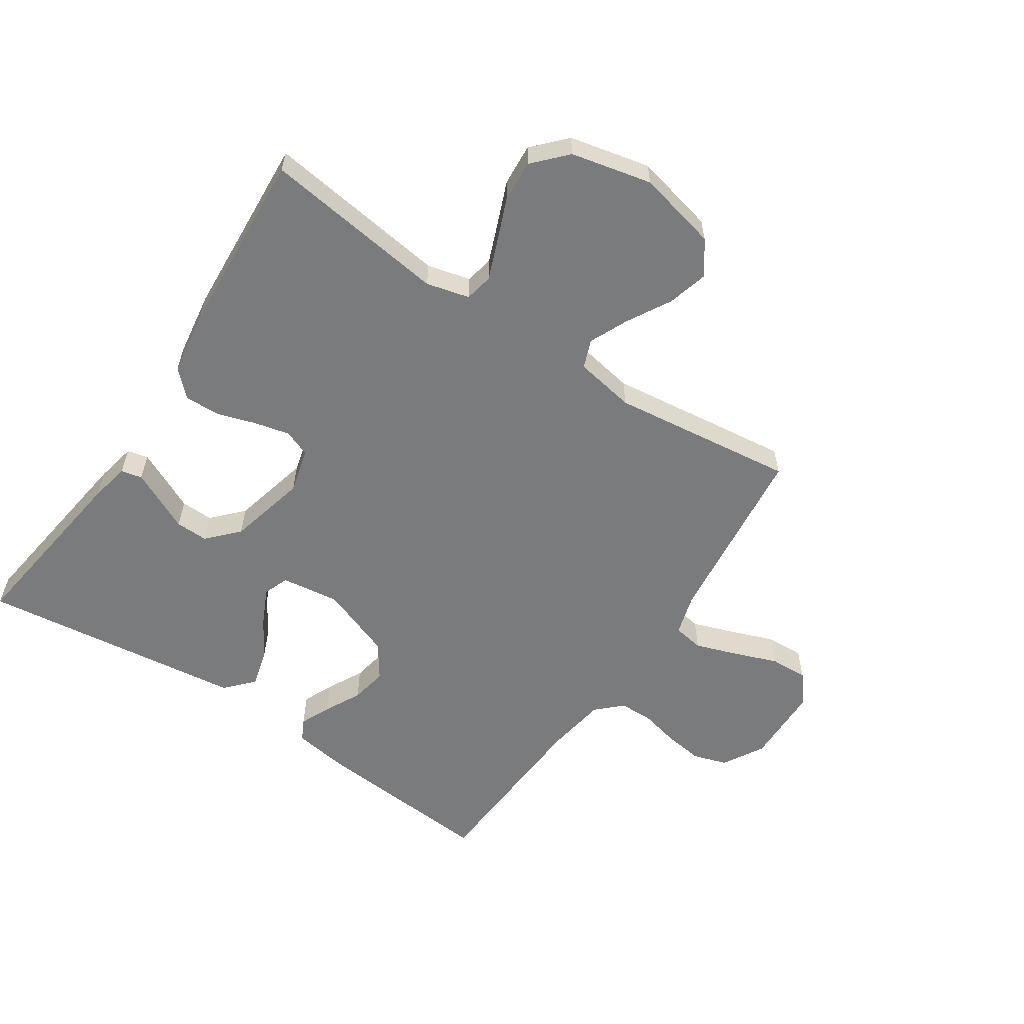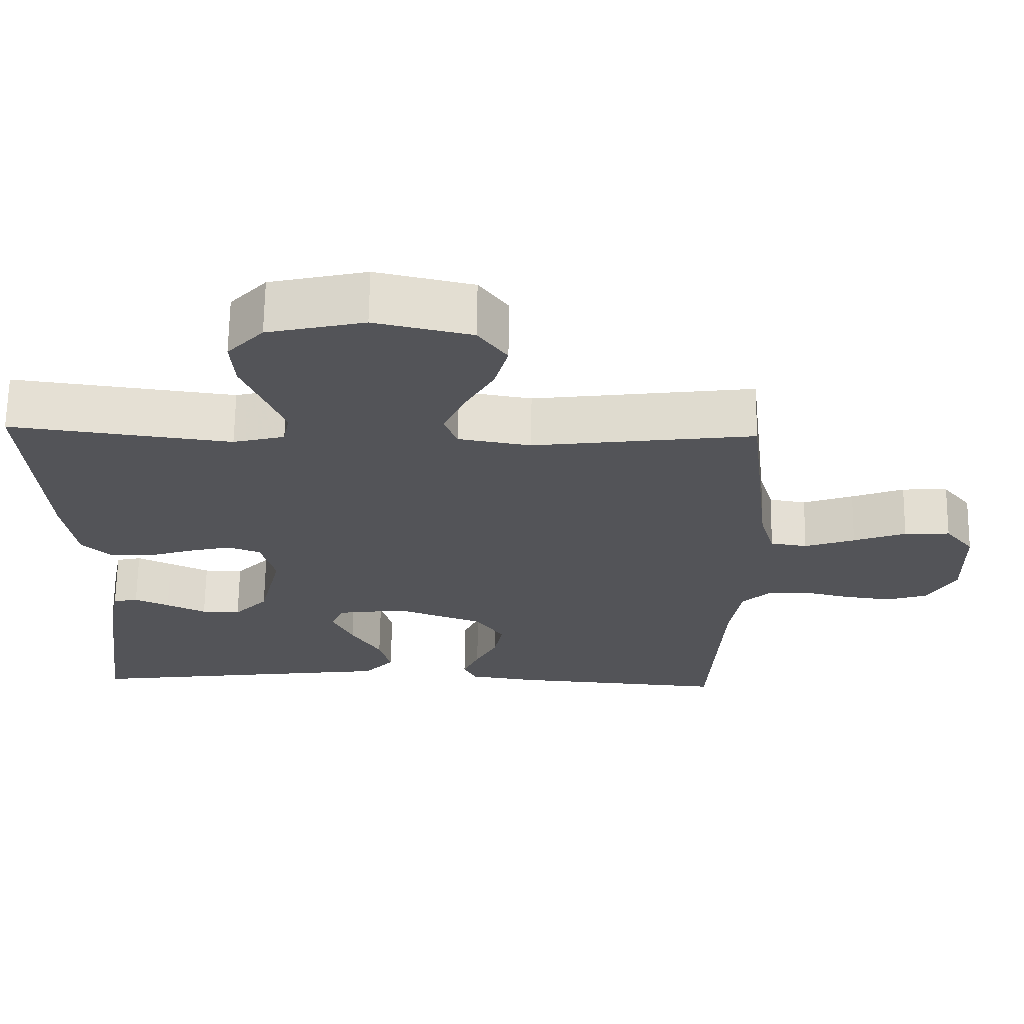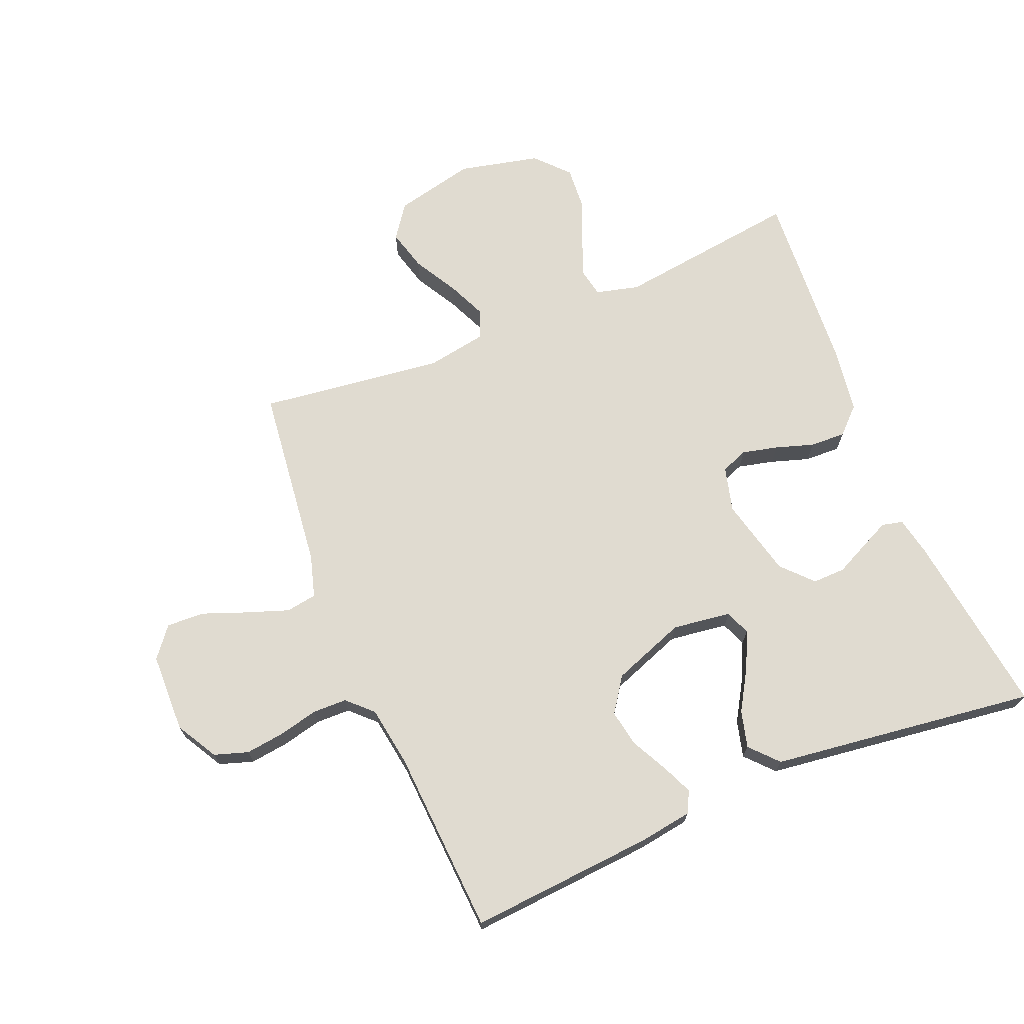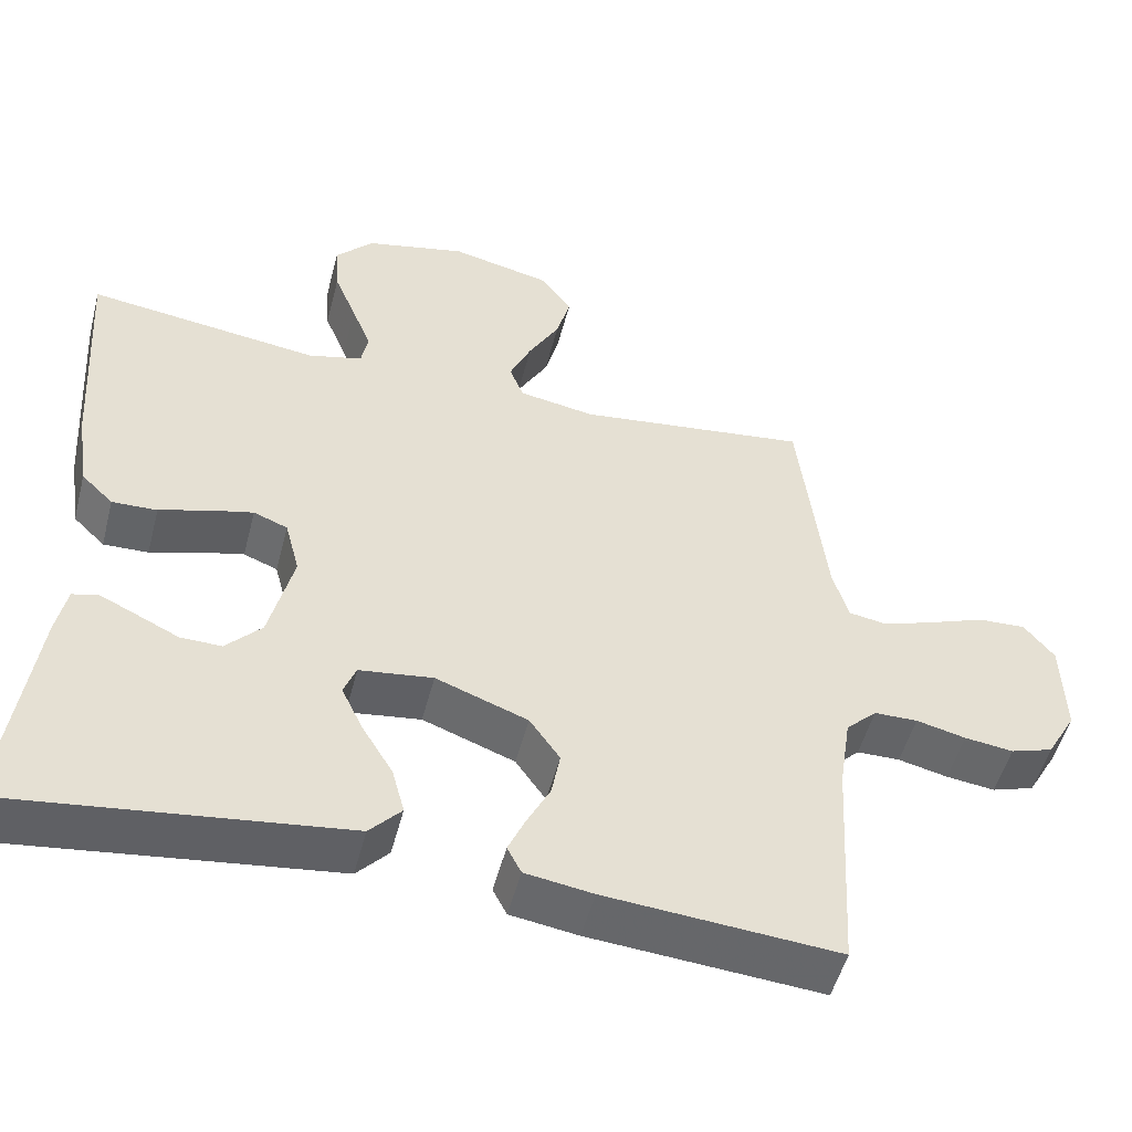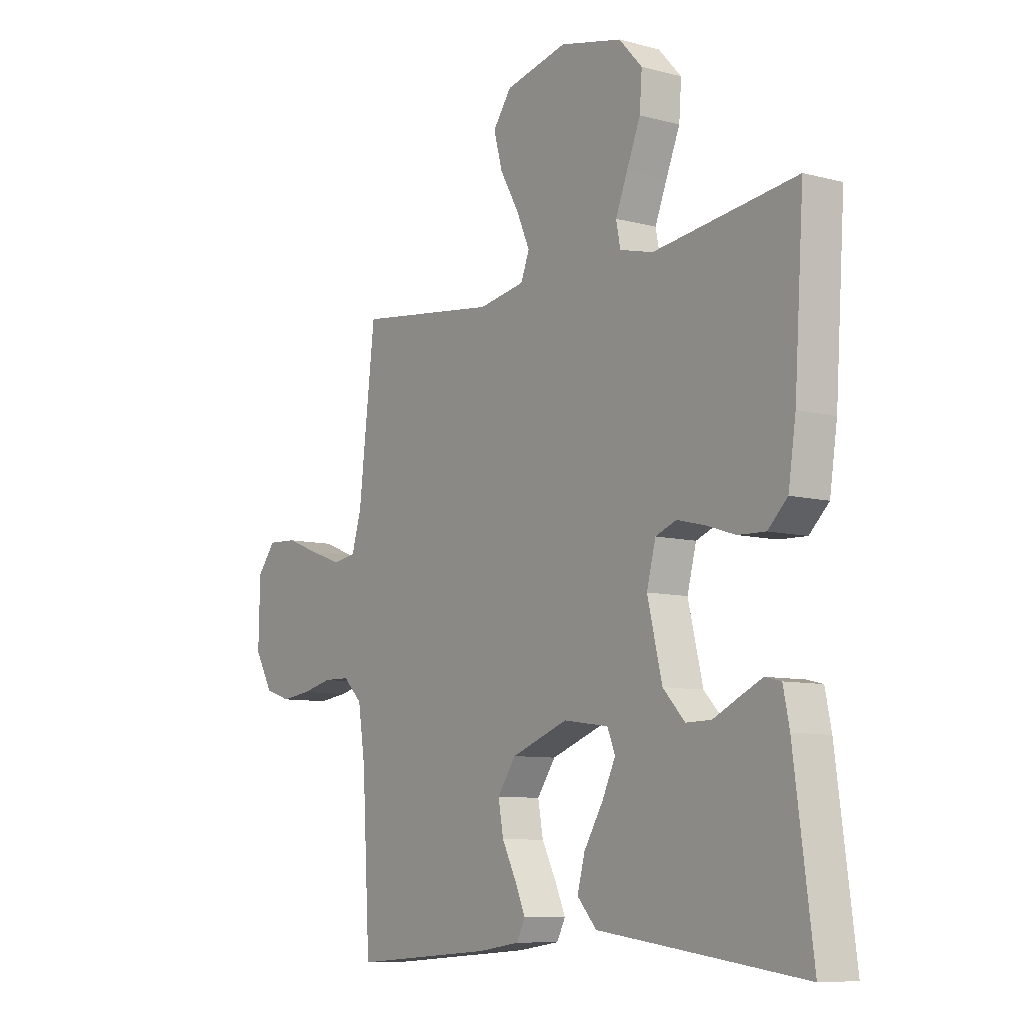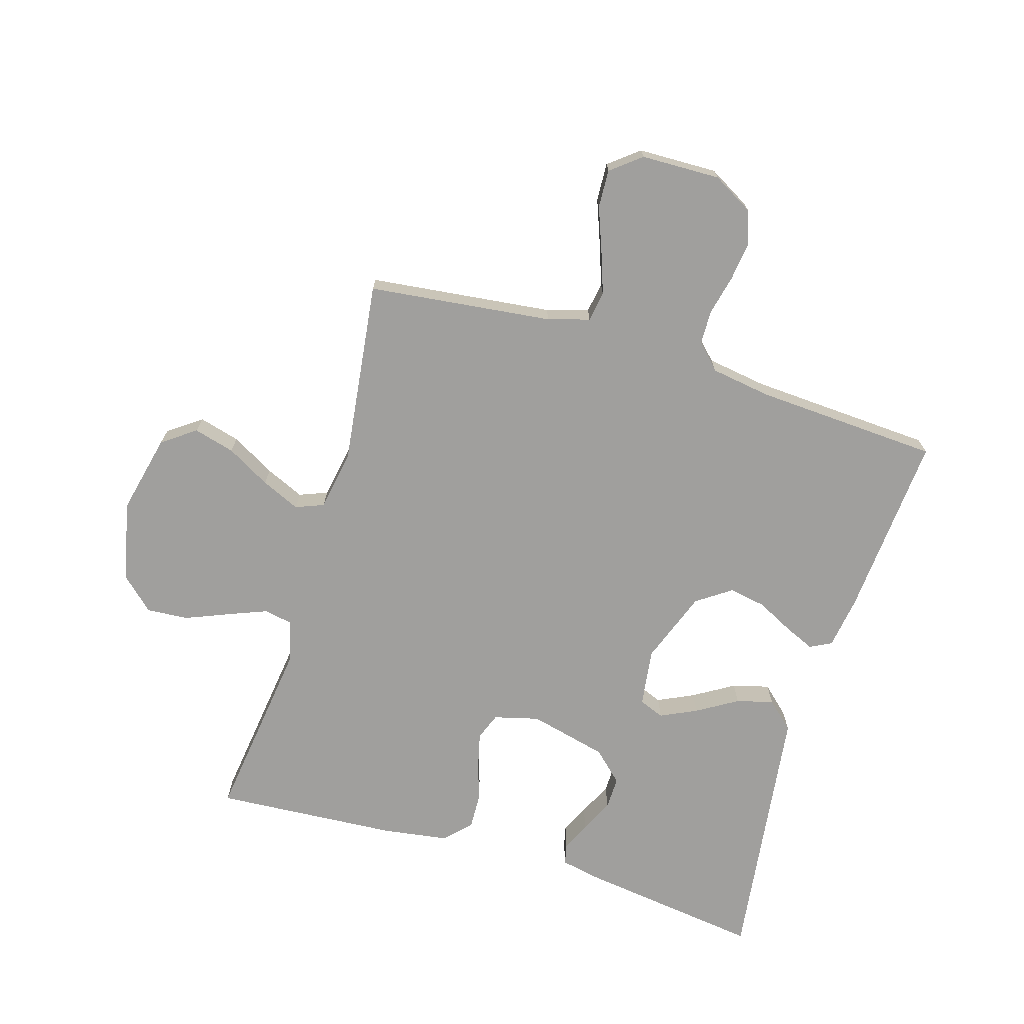
<metadata>
{"format":"obj","ext":"obj","renderer":"f3d","projection":"perspective","resolution":1024,"background":"white","views":[{"elev":-58.3,"azim":-33.9,"up":"+Y"},{"elev":66.6,"azim":0.8,"up":"+Z"},{"elev":70.0,"azim":157.5,"up":"+Y"},{"elev":-51.4,"azim":-14.5,"up":"+Z"},{"elev":-8.6,"azim":-125.7,"up":"+Z"},{"elev":-71.4,"azim":73.2,"up":"+Y"}]}
</metadata>
<code>
v -0.5 0.07 -0.5
v -0.46 0.07 -0.2
v -0.447 0.07 -0.136
v -0.413 0.07 -0.128
v -0.366 0.07 -0.15
v -0.312 0.07 -0.176
v -0.259 0.07 -0.177
v -0.213 0.07 -0.128
v -0.182 0.07 0
v -0.201 0.07 0.073
v -0.245 0.07 0.09
v -0.303 0.07 0.076
v -0.365 0.07 0.056
v -0.423 0.07 0.054
v -0.464 0.07 0.094
v -0.48 0.07 0.2
v -0.5 0.07 0.5
v -0.2 0.07 0.461
v -0.13 0.07 0.479
v -0.121 0.07 0.525
v -0.146 0.07 0.588
v -0.175 0.07 0.659
v -0.18 0.07 0.727
v -0.131 0.07 0.78
v 0 0.07 0.81
v 0.131 0.07 0.78
v 0.17 0.07 0.726
v 0.152 0.07 0.659
v 0.112 0.07 0.588
v 0.084 0.07 0.525
v 0.102 0.07 0.479
v 0.2 0.07 0.462
v 0.5 0.07 0.5
v 0.535 0.07 0.2
v 0.555 0.07 0.132
v 0.605 0.07 0.124
v 0.673 0.07 0.148
v 0.744 0.07 0.175
v 0.806 0.07 0.178
v 0.845 0.07 0.129
v 0.848 0.07 0
v 0.81 0.07 -0.067
v 0.755 0.07 -0.085
v 0.692 0.07 -0.077
v 0.628 0.07 -0.062
v 0.572 0.07 -0.063
v 0.532 0.07 -0.102
v 0.517 0.07 -0.2
v 0.5 0.07 -0.5
v 0.2 0.07 -0.477
v 0.113 0.07 -0.464
v 0.095 0.07 -0.429
v 0.117 0.07 -0.379
v 0.147 0.07 -0.32
v 0.158 0.07 -0.26
v 0.119 0.07 -0.204
v 0 0.07 -0.16
v -0.095 0.07 -0.173
v -0.111 0.07 -0.214
v -0.083 0.07 -0.273
v -0.043 0.07 -0.339
v -0.027 0.07 -0.399
v -0.068 0.07 -0.444
v -0.2 0.07 -0.461
v -0.5 0 -0.5
v -0.46 0 -0.2
v -0.447 0 -0.136
v -0.413 0 -0.128
v -0.366 0 -0.15
v -0.312 0 -0.176
v -0.259 0 -0.177
v -0.213 0 -0.128
v -0.182 0 0
v -0.201 0 0.073
v -0.245 0 0.09
v -0.303 0 0.076
v -0.365 0 0.056
v -0.423 0 0.054
v -0.464 0 0.094
v -0.48 0 0.2
v -0.5 0 0.5
v -0.2 0 0.461
v -0.13 0 0.479
v -0.121 0 0.525
v -0.146 0 0.588
v -0.175 0 0.659
v -0.18 0 0.727
v -0.131 0 0.78
v 0 0 0.81
v 0.131 0 0.78
v 0.17 0 0.726
v 0.152 0 0.659
v 0.112 0 0.588
v 0.084 0 0.525
v 0.102 0 0.479
v 0.2 0 0.462
v 0.5 0 0.5
v 0.535 0 0.2
v 0.555 0 0.132
v 0.605 0 0.124
v 0.673 0 0.148
v 0.744 0 0.175
v 0.806 0 0.178
v 0.845 0 0.129
v 0.848 0 0
v 0.81 0 -0.067
v 0.755 0 -0.085
v 0.692 0 -0.077
v 0.628 0 -0.062
v 0.572 0 -0.063
v 0.532 0 -0.102
v 0.517 0 -0.2
v 0.5 0 -0.5
v 0.2 0 -0.477
v 0.113 0 -0.464
v 0.095 0 -0.429
v 0.117 0 -0.379
v 0.147 0 -0.32
v 0.158 0 -0.26
v 0.119 0 -0.204
v 0 0 -0.16
v -0.095 0 -0.173
v -0.111 0 -0.214
v -0.083 0 -0.273
v -0.043 0 -0.339
v -0.027 0 -0.399
v -0.068 0 -0.444
v -0.2 0 -0.461
f 61 62 63 64
f 60 61 64 1
f 59 60 1 2
f 58 59 2
f 57 58 2
f 51 52 53 54
f 49 50 51 54
f 48 49 54 55
f 47 48 55 56
f 42 43 44 45
f 40 41 42 45
f 40 45 46
f 37 38 39 40
f 36 37 40 46
f 35 36 46 47
f 32 33 34
f 31 32 34 35
f 26 27 28 29
f 26 29 30
f 25 26 30
f 24 25 30
f 21 22 23 24
f 20 21 24 30
f 19 20 30 31
f 15 16 17 18
f 12 13 14 15
f 11 12 15 18
f 10 11 18 19
f 3 4 5 6
f 2 3 6
f 2 6 7
f 57 2 7
f 35 47 56 57
f 35 57 7 8
f 31 35 8 9
f 9 10 19 31
f 128 127 126 125
f 65 128 125 124
f 66 65 124 123
f 66 123 122
f 66 122 121
f 118 117 116 115
f 118 115 114 113
f 119 118 113 112
f 120 119 112 111
f 109 108 107 106
f 109 106 105 104
f 110 109 104
f 104 103 102 101
f 110 104 101 100
f 111 110 100 99
f 98 97 96
f 99 98 96 95
f 93 92 91 90
f 94 93 90
f 94 90 89
f 94 89 88
f 88 87 86 85
f 94 88 85 84
f 95 94 84 83
f 82 81 80 79
f 79 78 77 76
f 82 79 76 75
f 83 82 75 74
f 70 69 68 67
f 70 67 66
f 71 70 66
f 71 66 121
f 121 120 111 99
f 72 71 121 99
f 73 72 99 95
f 95 83 74 73
f 1 65 66 2
f 2 66 67 3
f 3 67 68 4
f 4 68 69 5
f 5 69 70 6
f 6 70 71 7
f 7 71 72 8
f 8 72 73 9
f 9 73 74 10
f 10 74 75 11
f 11 75 76 12
f 12 76 77 13
f 13 77 78 14
f 14 78 79 15
f 15 79 80 16
f 16 80 81 17
f 17 81 82 18
f 18 82 83 19
f 19 83 84 20
f 20 84 85 21
f 21 85 86 22
f 22 86 87 23
f 23 87 88 24
f 24 88 89 25
f 25 89 90 26
f 26 90 91 27
f 27 91 92 28
f 28 92 93 29
f 29 93 94 30
f 30 94 95 31
f 31 95 96 32
f 32 96 97 33
f 33 97 98 34
f 34 98 99 35
f 35 99 100 36
f 36 100 101 37
f 37 101 102 38
f 38 102 103 39
f 39 103 104 40
f 40 104 105 41
f 41 105 106 42
f 42 106 107 43
f 43 107 108 44
f 44 108 109 45
f 45 109 110 46
f 46 110 111 47
f 47 111 112 48
f 48 112 113 49
f 49 113 114 50
f 50 114 115 51
f 51 115 116 52
f 52 116 117 53
f 53 117 118 54
f 54 118 119 55
f 55 119 120 56
f 56 120 121 57
f 57 121 122 58
f 58 122 123 59
f 59 123 124 60
f 60 124 125 61
f 61 125 126 62
f 62 126 127 63
f 63 127 128 64
f 64 128 65 1

</code>
